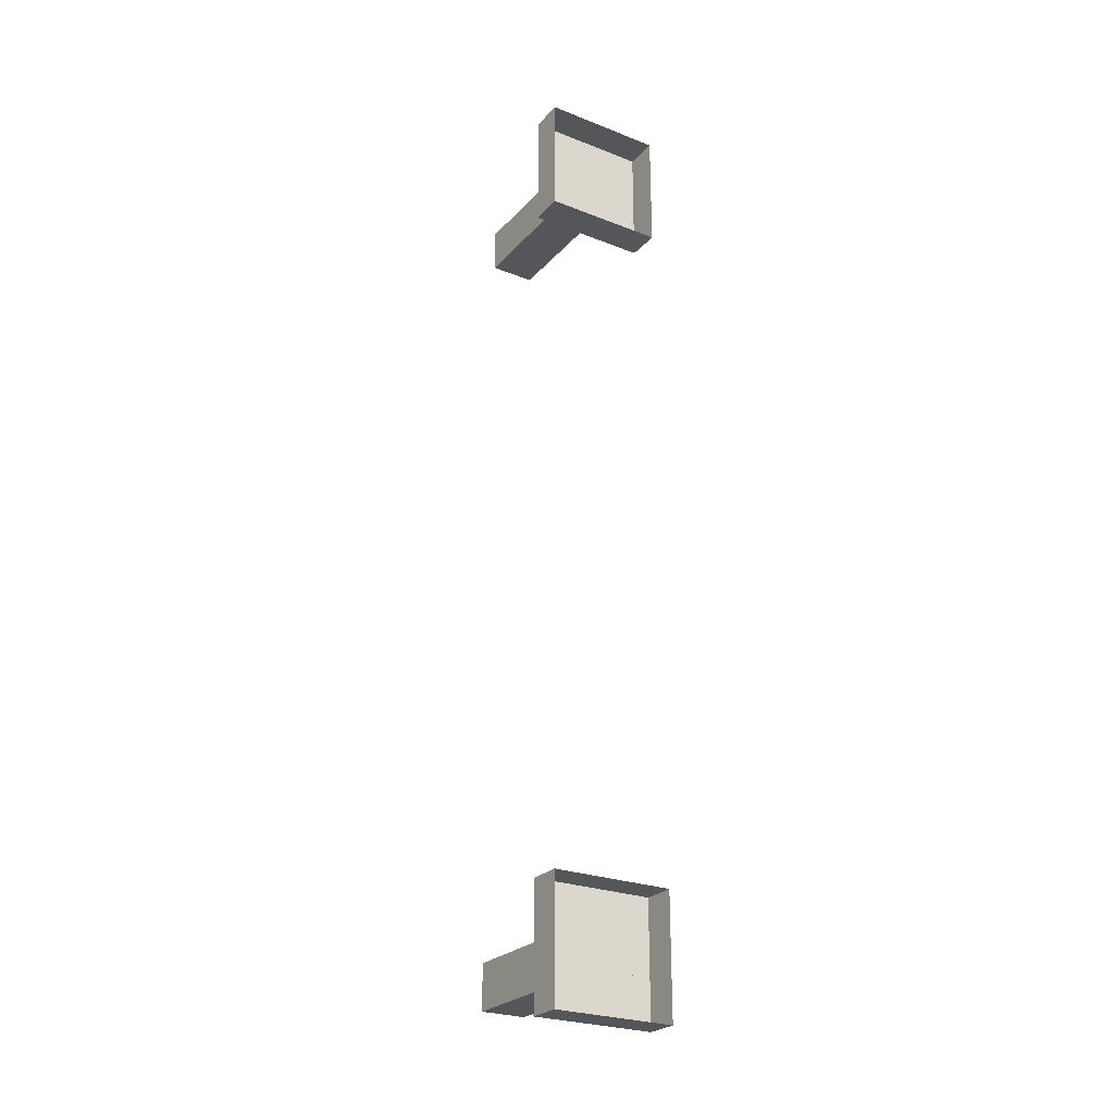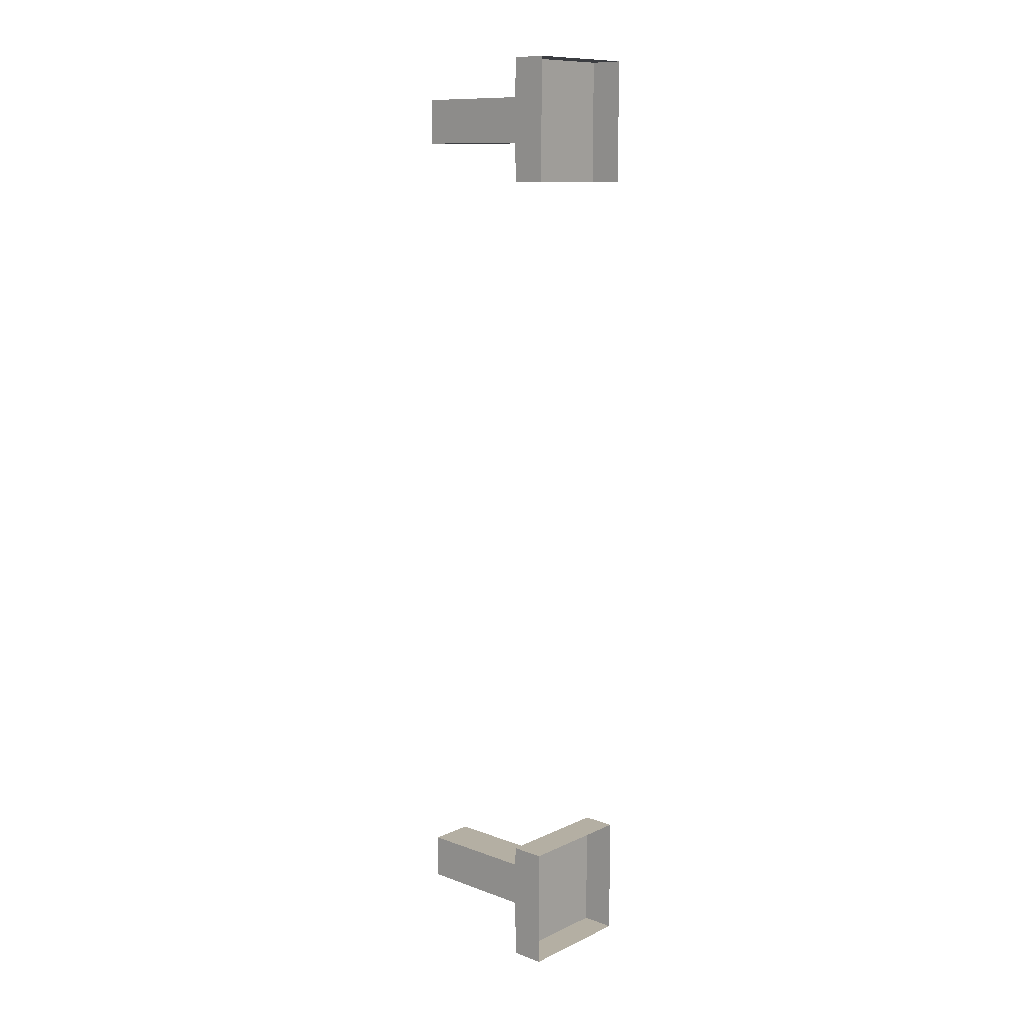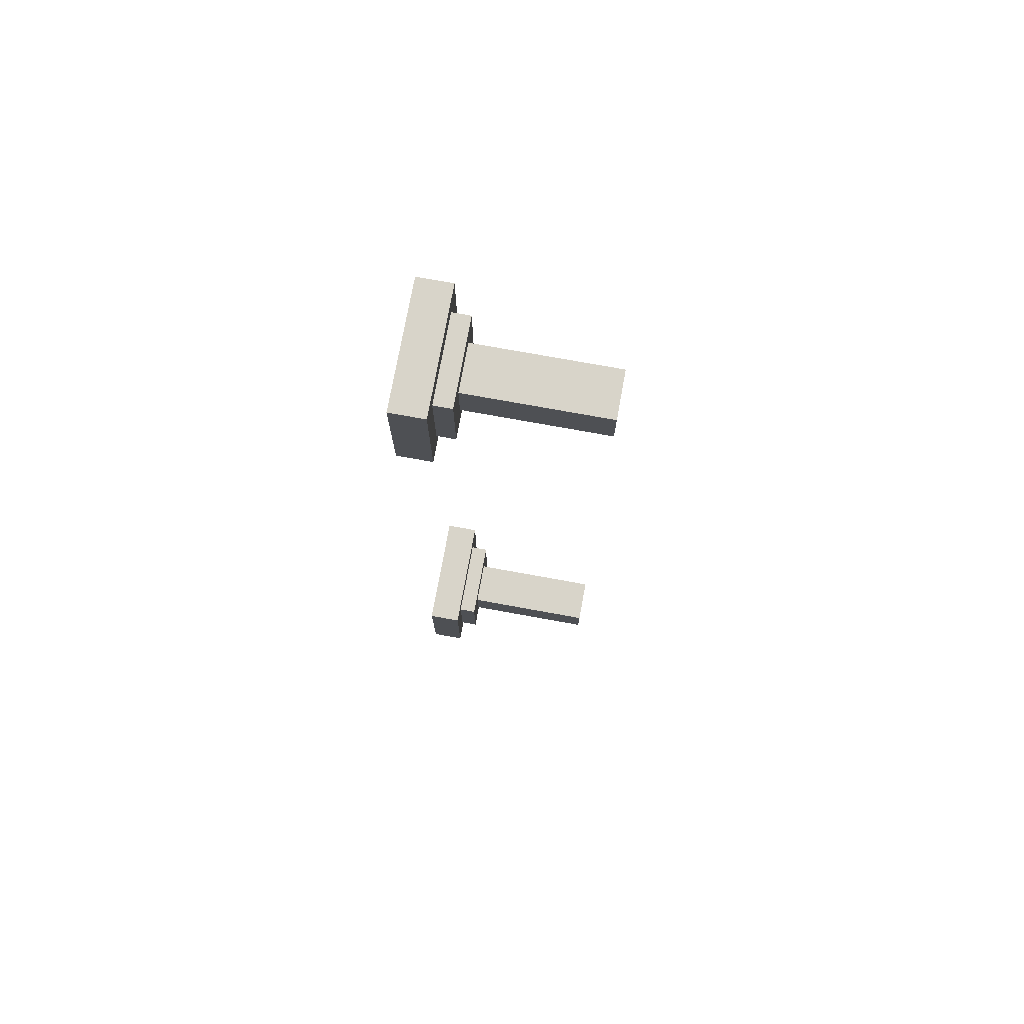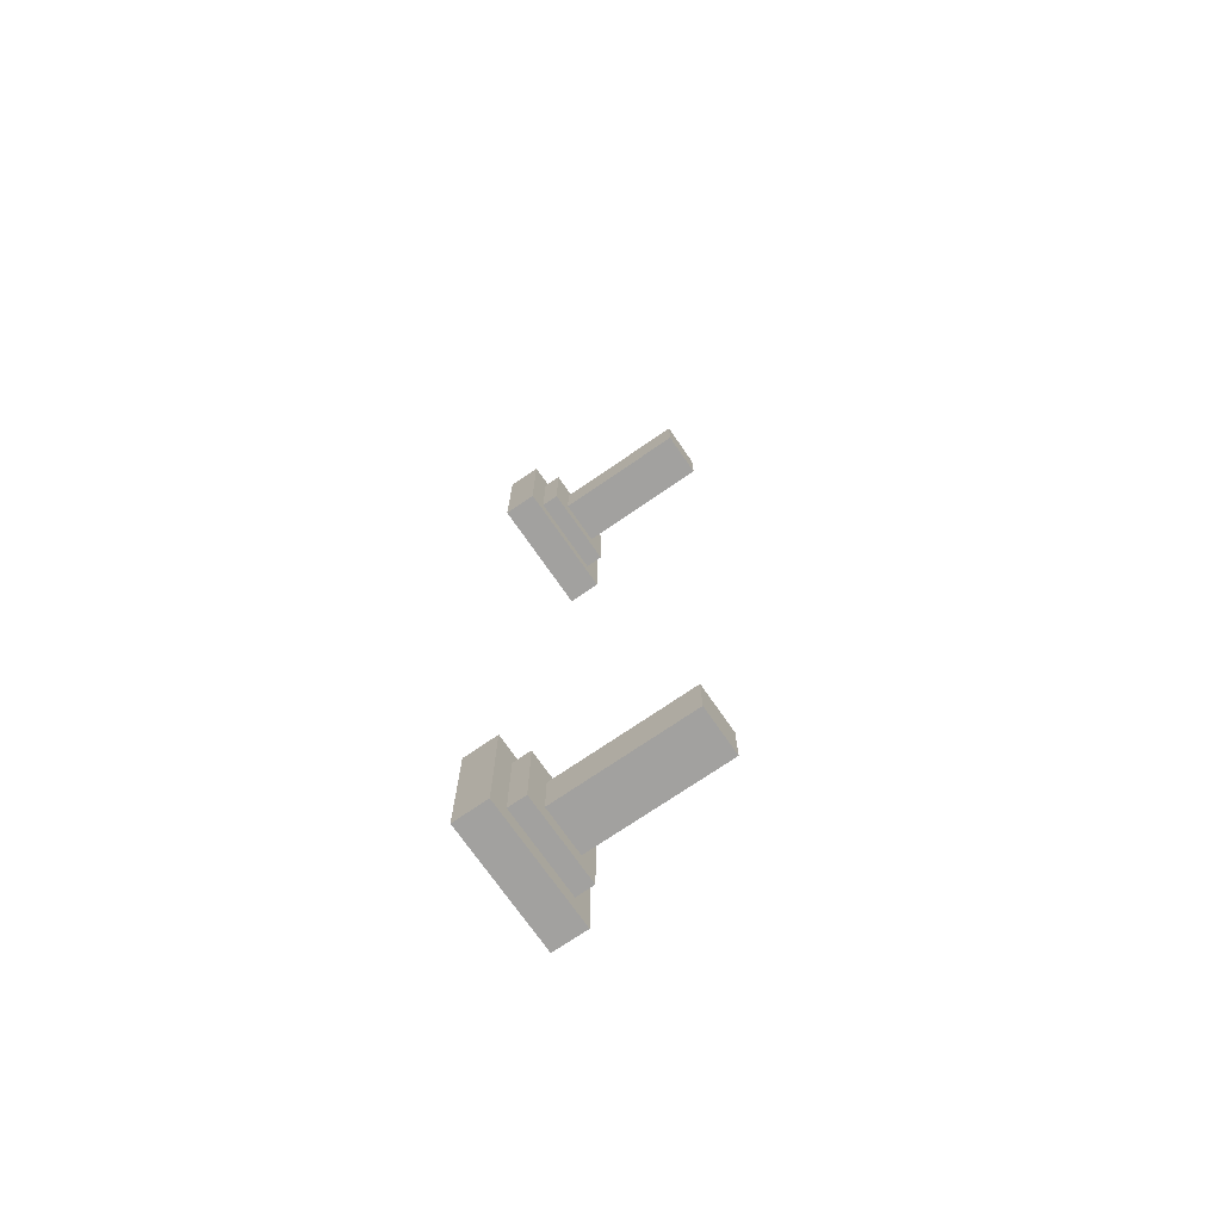
<metadata>
{"format":"obj","ext":"obj","renderer":"f3d","projection":"perspective","resolution":1024,"background":"white","views":[{"elev":-25.8,"azim":148.1,"up":"+Y"},{"elev":11.2,"azim":131.9,"up":"+Y"},{"elev":75.0,"azim":-79.7,"up":"+Y"},{"elev":-72.2,"azim":-55.4,"up":"+Y"}]}
</metadata>
<code>
g Christmas_Dinner2_Candle
v 101.2 33.49 12.62
v 101.2 25.37 12.62
v 101.2 25.37 14.87
v 101.2 33.49 14.87
v 93.11 33.49 12.62
v 93.11 33.49 14.87
v 93.11 25.37 14.87
v 93.11 25.37 12.62
v 101.2 25.37 12.62
v 93.11 25.37 12.62
v 93.11 25.37 14.87
v 101.2 25.37 14.87
v 101.2 25.37 14.87
v 93.11 25.37 14.87
v 93.11 33.49 14.87
v 101.2 33.49 14.87
v 101.2 33.49 14.87
v 93.11 33.49 14.87
v 93.11 33.49 12.62
v 101.2 33.49 12.62
v 99.99 32.24 14.87
v 99.99 26.62 14.87
v 99.99 26.62 16.06
v 99.99 32.24 16.06
v 94.36 32.24 14.87
v 94.36 32.24 16.06
v 94.36 26.62 16.06
v 94.36 26.62 14.87
v 99.99 26.62 14.87
v 94.36 26.62 14.87
v 94.36 26.62 16.06
v 99.99 26.62 16.06
v 99.99 26.62 16.06
v 94.36 26.62 16.06
v 94.36 32.24 16.06
v 99.99 32.24 16.06
v 99.99 32.24 16.06
v 94.36 32.24 16.06
v 94.36 32.24 14.87
v 99.99 32.24 14.87
v 98.8 31.05 16.06
v 98.8 28.02 16.06
v 98.8 28.02 25.12
v 98.8 31.05 25.12
v 95.74 31.05 16.06
v 95.74 31.05 25.12
v 95.74 28.02 25.12
v 95.74 28.02 16.06
v 98.8 28.02 16.06
v 95.74 28.02 16.06
v 95.74 28.02 25.12
v 98.8 28.02 25.12
v 98.8 28.02 25.12
v 95.74 28.02 25.12
v 95.74 31.05 25.12
v 98.8 31.05 25.12
v 98.8 31.05 25.12
v 95.74 31.05 25.12
v 95.74 31.05 16.06
v 98.8 31.05 16.06
v 101.2 -30.11 12.62
v 101.2 -30.11 14.87
v 101.2 -21.99 14.87
v 101.2 -21.99 12.62
v 93.11 -30.11 12.62
v 93.11 -21.99 12.62
v 93.11 -21.99 14.87
v 93.11 -30.11 14.87
v 101.2 -21.99 12.62
v 101.2 -21.99 14.87
v 93.11 -21.99 14.87
v 93.11 -21.99 12.62
v 101.2 -21.99 14.87
v 101.2 -30.11 14.87
v 93.11 -30.11 14.87
v 93.11 -21.99 14.87
v 101.2 -30.11 14.87
v 101.2 -30.11 12.62
v 93.11 -30.11 12.62
v 93.11 -30.11 14.87
v 99.99 -28.86 14.87
v 99.99 -28.86 16.06
v 99.99 -23.24 16.06
v 99.99 -23.24 14.87
v 94.36 -28.86 14.87
v 94.36 -23.24 14.87
v 94.36 -23.24 16.06
v 94.36 -28.86 16.06
v 99.99 -23.24 14.87
v 99.99 -23.24 16.06
v 94.36 -23.24 16.06
v 94.36 -23.24 14.87
v 99.99 -23.24 16.06
v 99.99 -28.86 16.06
v 94.36 -28.86 16.06
v 94.36 -23.24 16.06
v 99.99 -28.86 16.06
v 99.99 -28.86 14.87
v 94.36 -28.86 14.87
v 94.36 -28.86 16.06
v 98.8 -27.67 16.06
v 98.8 -27.67 25.12
v 98.8 -24.64 25.12
v 98.8 -24.64 16.06
v 95.74 -27.67 16.06
v 95.74 -24.64 16.06
v 95.74 -24.64 25.12
v 95.74 -27.67 25.12
v 98.8 -24.64 16.06
v 98.8 -24.64 25.12
v 95.74 -24.64 25.12
v 95.74 -24.64 16.06
v 98.8 -24.64 25.12
v 98.8 -27.67 25.12
v 95.74 -27.67 25.12
v 95.74 -24.64 25.12
v 98.8 -27.67 25.12
v 98.8 -27.67 16.06
v 95.74 -27.67 16.06
v 95.74 -27.67 25.12
g Christmas_Dinner2_Candle_0
f 3 2 1
f 4 3 1
f 7 6 5
f 8 7 5
f 11 10 9
f 12 11 9
f 15 14 13
f 16 15 13
f 19 18 17
f 20 19 17
f 23 22 21
f 24 23 21
f 27 26 25
f 28 27 25
f 31 30 29
f 32 31 29
f 35 34 33
f 36 35 33
f 39 38 37
f 40 39 37
f 43 42 41
f 44 43 41
f 47 46 45
f 48 47 45
f 51 50 49
f 52 51 49
f 55 54 53
f 56 55 53
f 59 58 57
f 60 59 57
f 63 62 61
f 64 63 61
f 67 66 65
f 68 67 65
f 71 70 69
f 72 71 69
f 75 74 73
f 76 75 73
f 79 78 77
f 80 79 77
f 83 82 81
f 84 83 81
f 87 86 85
f 88 87 85
f 91 90 89
f 92 91 89
f 95 94 93
f 96 95 93
f 99 98 97
f 100 99 97
f 103 102 101
f 104 103 101
f 107 106 105
f 108 107 105
f 111 110 109
f 112 111 109
f 115 114 113
f 116 115 113
f 119 118 117
f 120 119 117

</code>
